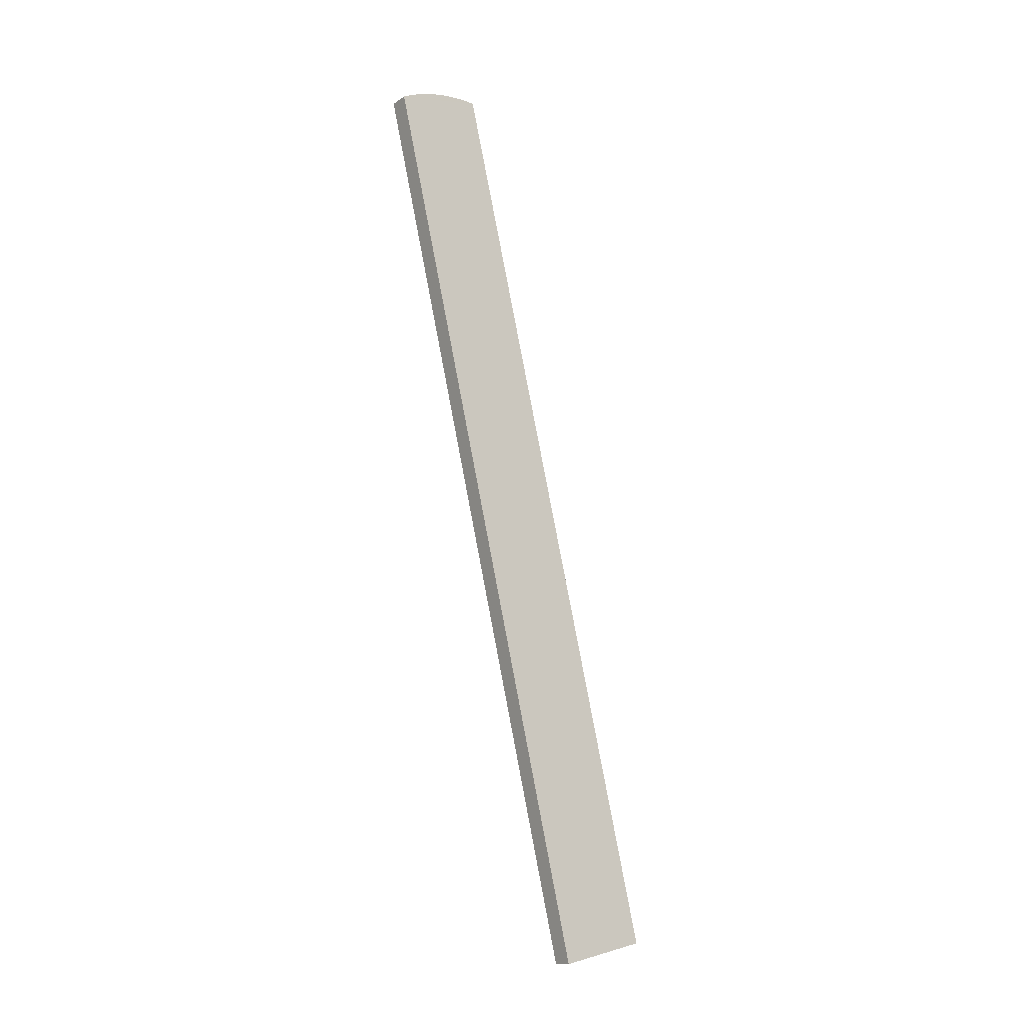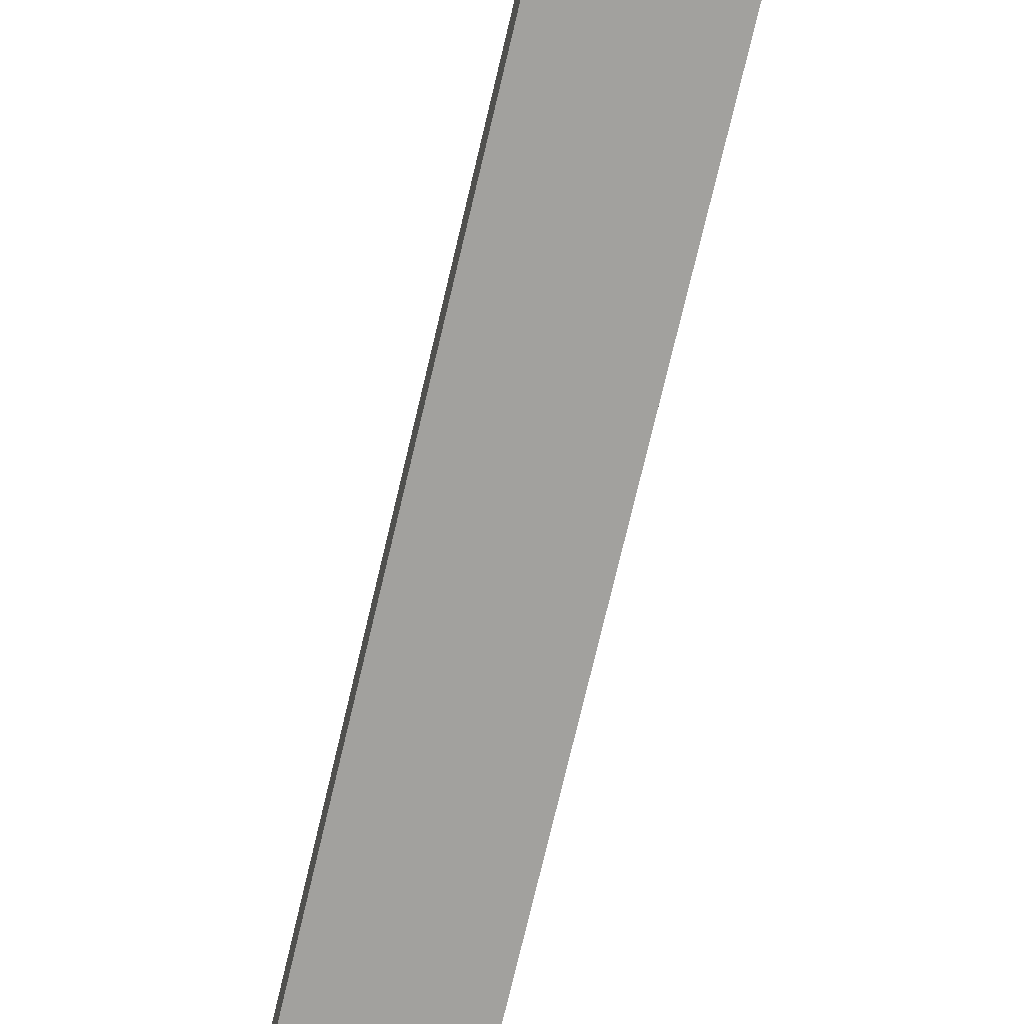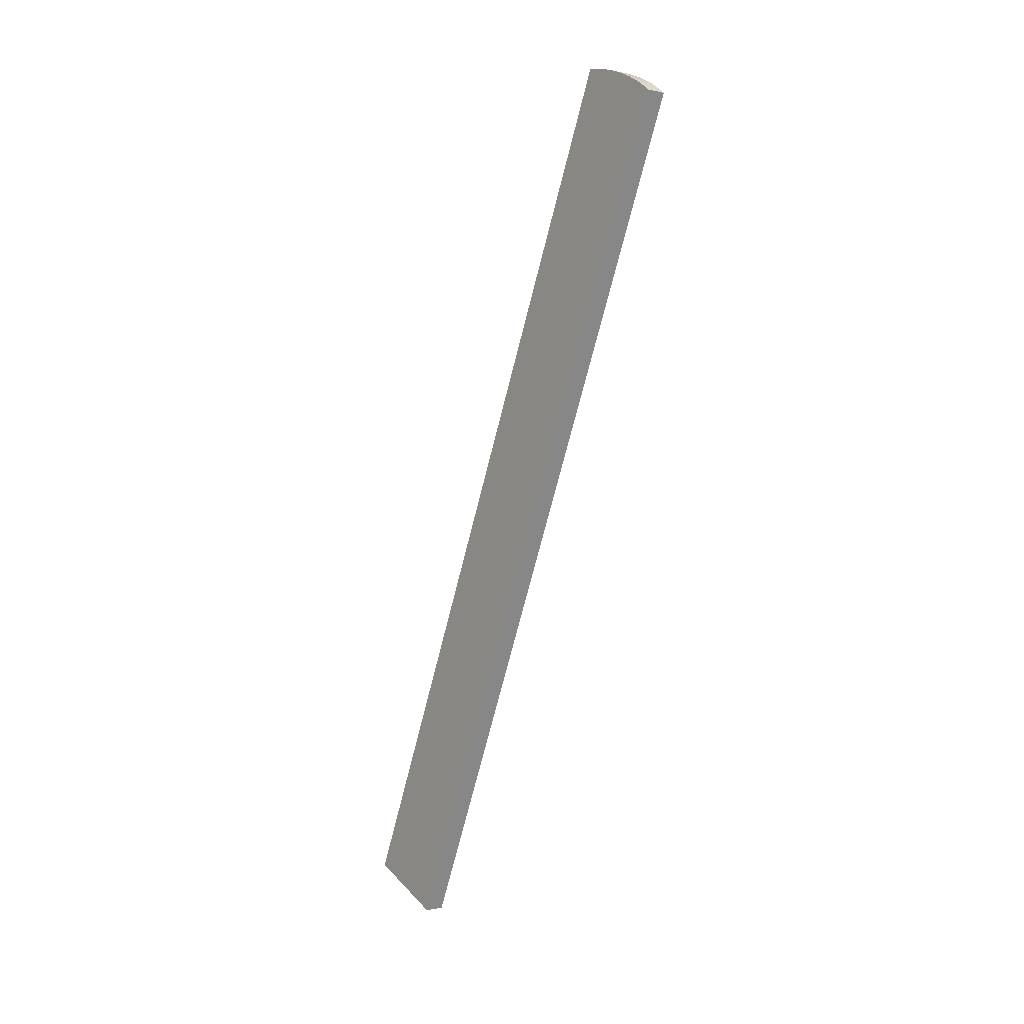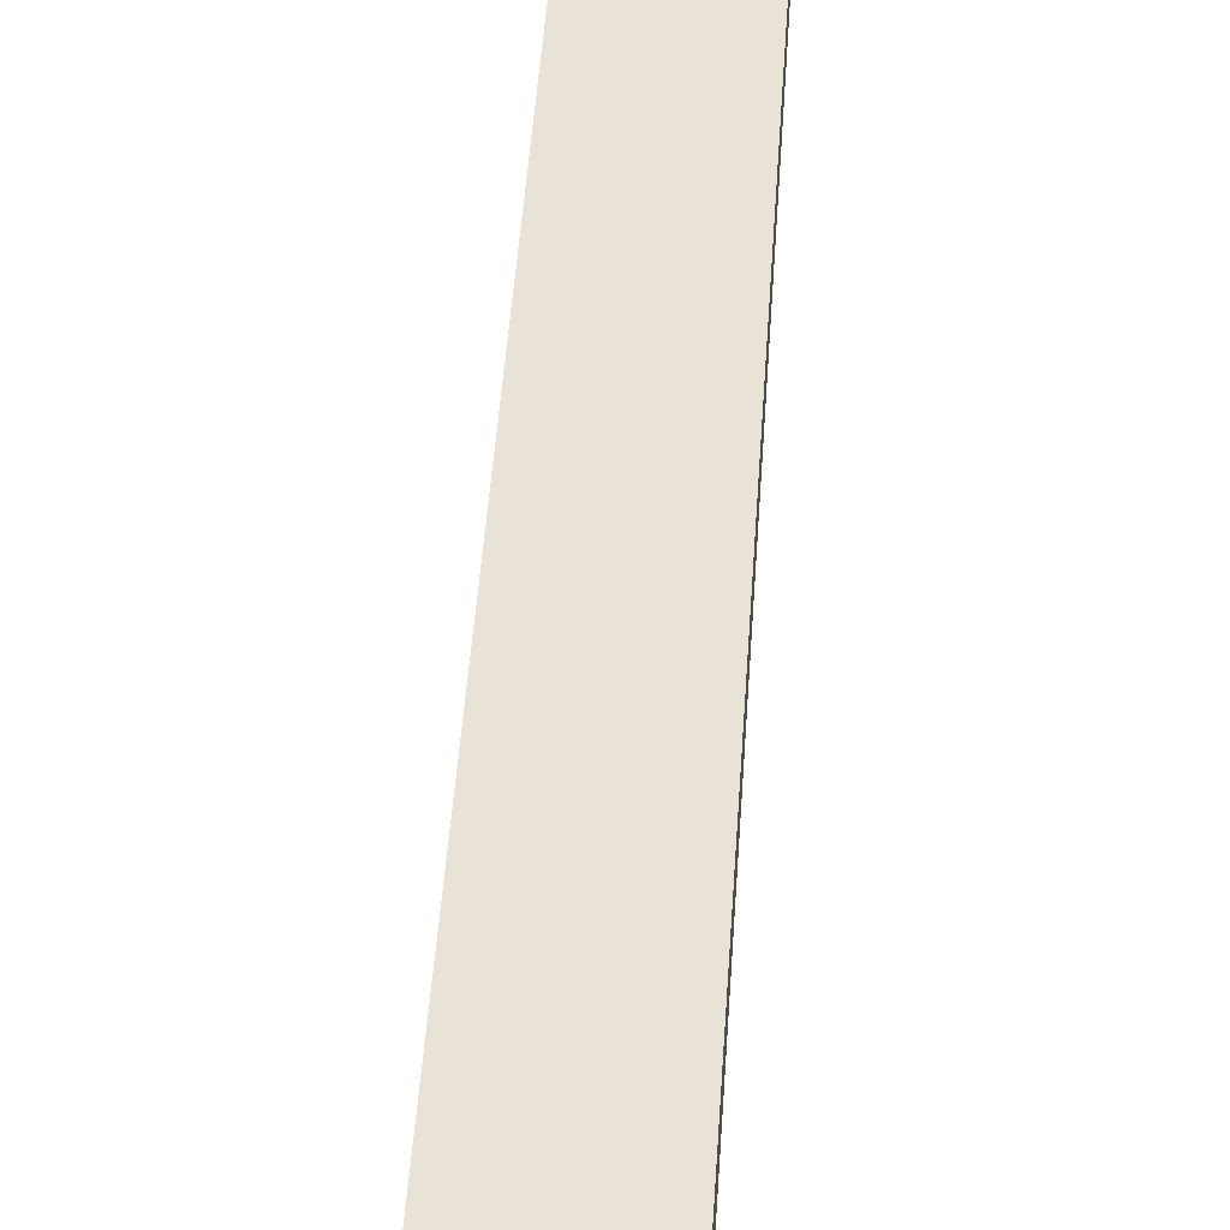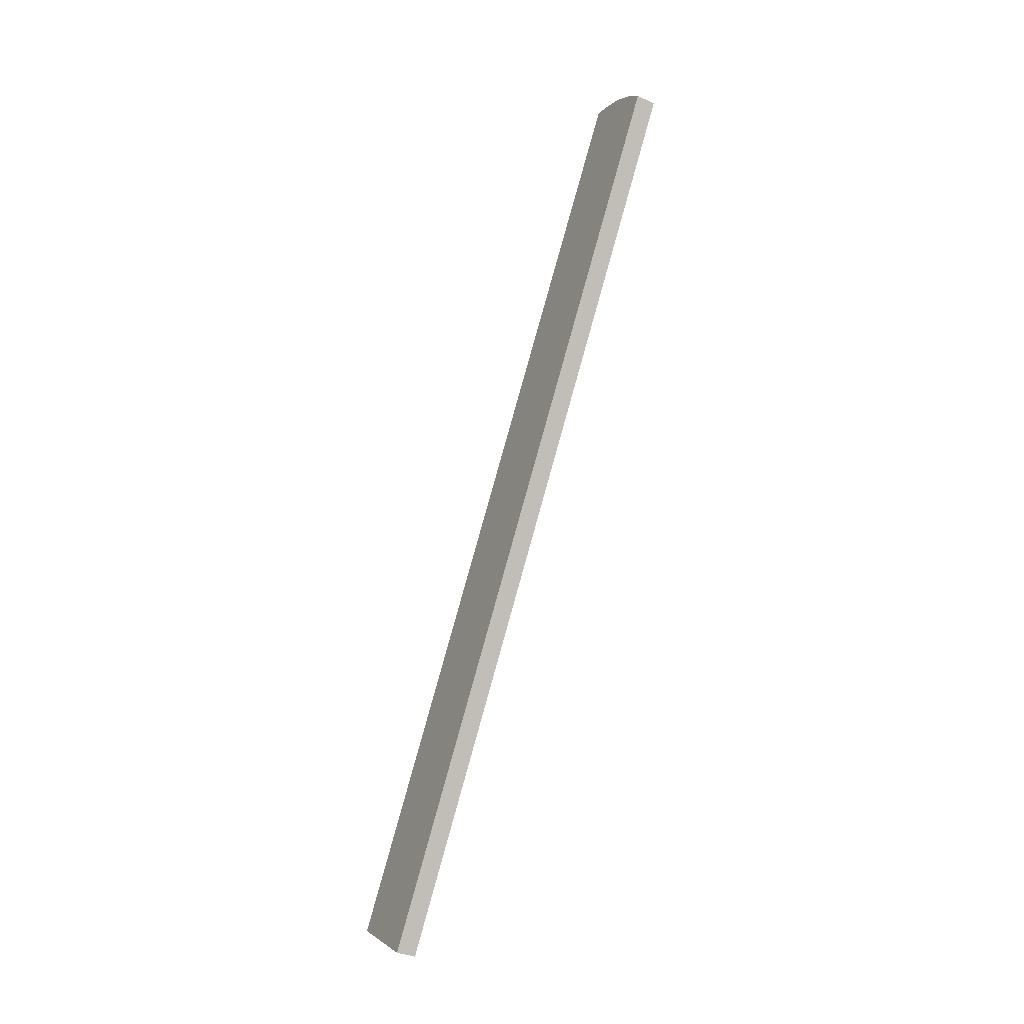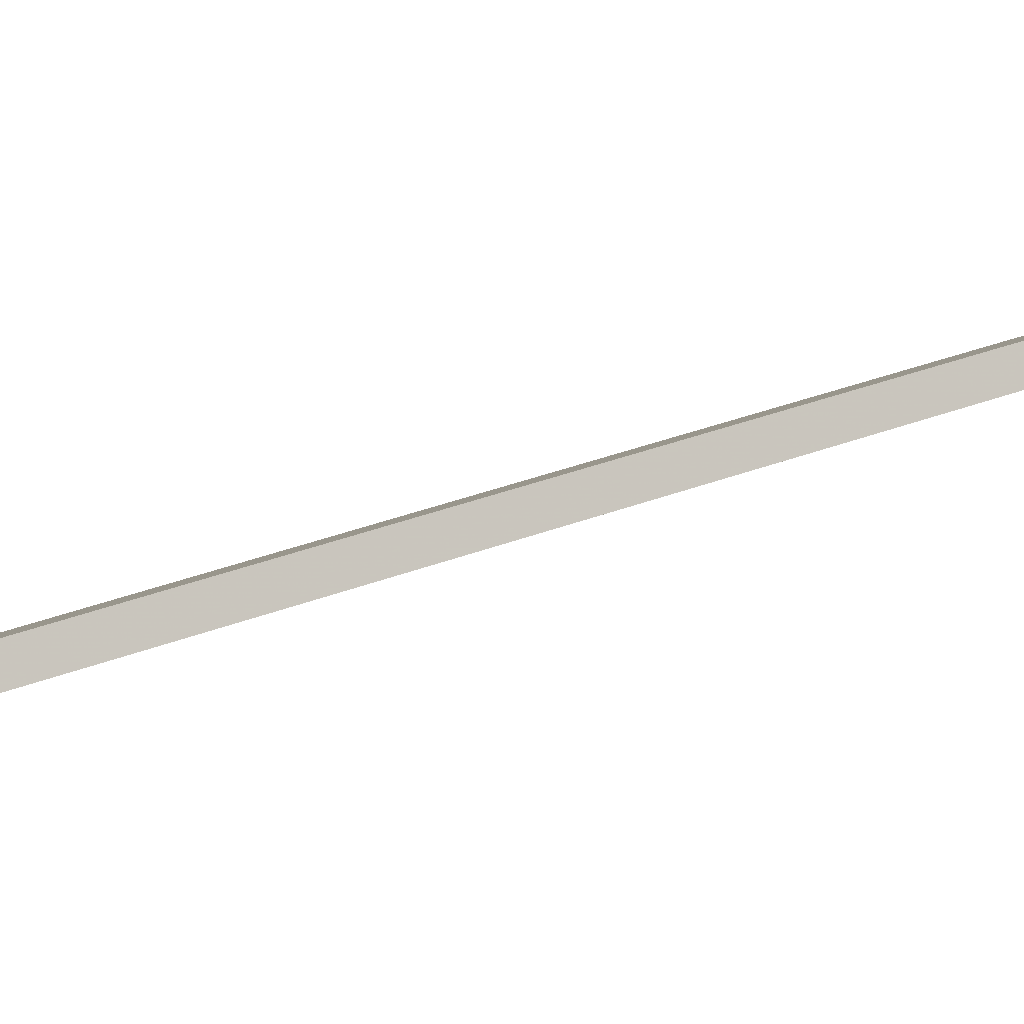
<metadata>
{"format":"obj","ext":"obj","renderer":"f3d","projection":"perspective","resolution":1024,"background":"white","views":[{"elev":5.8,"azim":-39.5,"up":"+Z"},{"elev":-55.1,"azim":-13.8,"up":"+Y"},{"elev":28.3,"azim":56.1,"up":"+Z"},{"elev":25.3,"azim":-176.4,"up":"+Y"},{"elev":0.7,"azim":66.5,"up":"+Z"},{"elev":-5.4,"azim":-113.4,"up":"+Y"}]}
</metadata>
<code>
v -0.03059 0.3176 1.044
v -0.03804 0.3356 1.037
v -0.03804 0.3171 1.042
v -0.03059 0.3361 1.038
v -0.04541 0.3351 1.035
v -0.04541 0.3166 1.04
v -0.04541 0.05516 0.1906
v -0.04541 0.07363 0.185
v 0.04476 0.07363 0.185
v 0.04476 0.3351 1.035
v 0.03739 0.3356 1.037
v 0.02994 0.3361 1.038
v -0.02308 0.3364 1.039
v 0.02243 0.3364 1.039
v 0.01487 0.3367 1.04
v -0.01552 0.3367 1.04
v -0.00793 0.3368 1.041
v 0.007281 0.3368 1.041
v -0.0003249 0.3369 1.041
v -0.0003249 0.3184 1.046
v -0.00793 0.3184 1.046
v -0.01552 0.3182 1.046
v -0.02308 0.318 1.045
v 0.03739 0.3171 1.042
v 0.02994 0.3176 1.044
v 0.02243 0.318 1.045
v 0.01487 0.3182 1.046
v 0.007281 0.3184 1.046
v 0.04476 0.3166 1.04
v 0.04476 0.05516 0.1906
v -0.0003249 0.3166 1.04
v -0.04541 0.1859 0.6155
v -0.0003249 0.1859 0.6155
v 0.04476 0.1859 0.6155
v 0.02222 0.2512 0.828
v 0.02222 0.1205 0.4031
v -0.02287 0.2512 0.828
v -0.02287 0.1859 0.6155
v -0.0003249 0.2512 0.828
v 0.03349 0.2839 0.9342
v 0.03349 0.2185 0.7218
v 0.04476 0.2512 0.828
v -0.0003249 0.05516 0.1906
v 0.03349 0.08783 0.2969
v -0.0116 0.08783 0.2969
v -0.03414 0.2839 0.9342
v -0.0116 0.2839 0.9342
v -0.02287 0.3166 1.04
v 0.03349 0.1532 0.5093
v 0.02786 0.1042 0.35
v 0.03912 0.1369 0.4562
v -0.03414 0.2185 0.7218
v -0.0285 0.2676 0.8811
v -0.03978 0.2349 0.7749
v 0.03912 0.07149 0.2438
v 0.01658 0.07149 0.2438
v 0.02222 0.05516 0.1906
v -0.02287 0.1205 0.4031
v -0.0285 0.07149 0.2438
v -0.005962 0.1369 0.4562
v -0.02287 0.2185 0.7218
v -0.0285 0.2349 0.7749
v -0.0285 0.2022 0.6686
v 0.01095 0.2839 0.9342
v 0.02786 0.2676 0.8811
v 0.01658 0.3002 0.9873
v 0.03912 0.3002 0.9873
v 0.03912 0.2676 0.8811
v 0.04476 0.2839 0.9342
f 68 67 40
f 67 69 29
f 69 42 10
f 29 69 10
f 42 68 41
f 40 67 66
f 65 64 35
f 64 66 31
f 66 65 40
f 31 66 29
f 40 65 41
f 35 64 39
f 62 61 37
f 61 63 38
f 63 52 32
f 38 63 32
f 52 62 53
f 37 61 39
f 59 58 7
f 58 60 33
f 60 45 36
f 33 60 36
f 45 59 43
f 7 58 38
f 56 55 44
f 55 57 30
f 57 43 9
f 30 57 9
f 43 56 45
f 44 55 51
f 61 38 39
f 52 54 32
f 54 46 6
f 32 54 6
f 46 53 47
f 59 60 58
f 53 54 52
f 50 49 36
f 49 51 34
f 34 51 30
f 44 50 45
f 36 49 41
f 51 50 44
f 50 51 49
f 54 53 46
f 62 37 53
f 46 48 6
f 48 31 24
f 6 48 24
f 31 47 39
f 58 33 38
f 59 7 43
f 56 57 55
f 56 44 45
f 64 31 39
f 65 66 64
f 42 34 10
f 68 40 41
f 53 37 47
f 39 33 35
f 57 56 43
f 49 34 41
f 43 7 9
f 50 36 45
f 67 29 66
f 38 32 7
f 41 35 36
f 47 48 46
f 34 30 10
f 7 32 5
f 47 37 39
f 11 24 29
f 29 10 11
f 30 9 10
f 7 8 9
f 42 41 34
f 32 6 5
f 3 6 24
f 3 24 25
f 1 3 25
f 23 1 25
f 23 25 26
f 22 23 26
f 22 26 27
f 22 27 28
f 21 22 28
f 28 20 21
f 19 20 28
f 28 18 19
f 18 28 27
f 27 15 18
f 15 27 26
f 26 14 15
f 14 26 25
f 25 12 14
f 12 25 24
f 24 11 12
f 4 1 23
f 23 13 4
f 13 23 22
f 22 16 13
f 16 22 21
f 21 17 16
f 17 21 20
f 20 19 17
f 17 19 18
f 18 15 17
f 15 16 17
f 15 13 16
f 15 14 13
f 14 12 13
f 12 4 13
f 12 2 4
f 12 11 2
f 11 10 2
f 10 5 2
f 10 9 5
f 9 8 5
f 5 8 7
f 31 29 24
f 5 6 3
f 3 2 5
f 1 4 2
f 2 3 1
f 69 68 42
f 68 69 67
f 63 62 52
f 62 63 61
f 60 59 45
f 39 38 33
f 48 47 31
f 55 30 51
f 36 35 33
f 65 35 41

</code>
